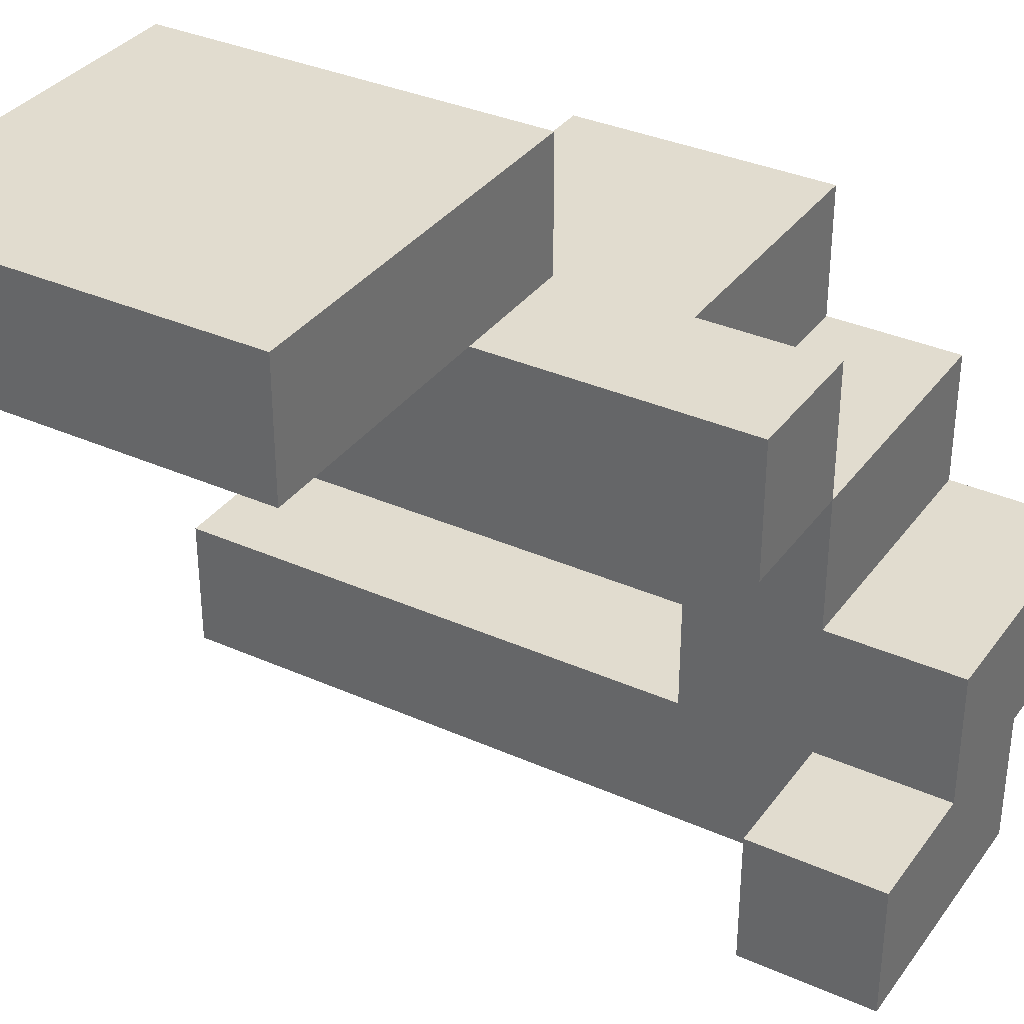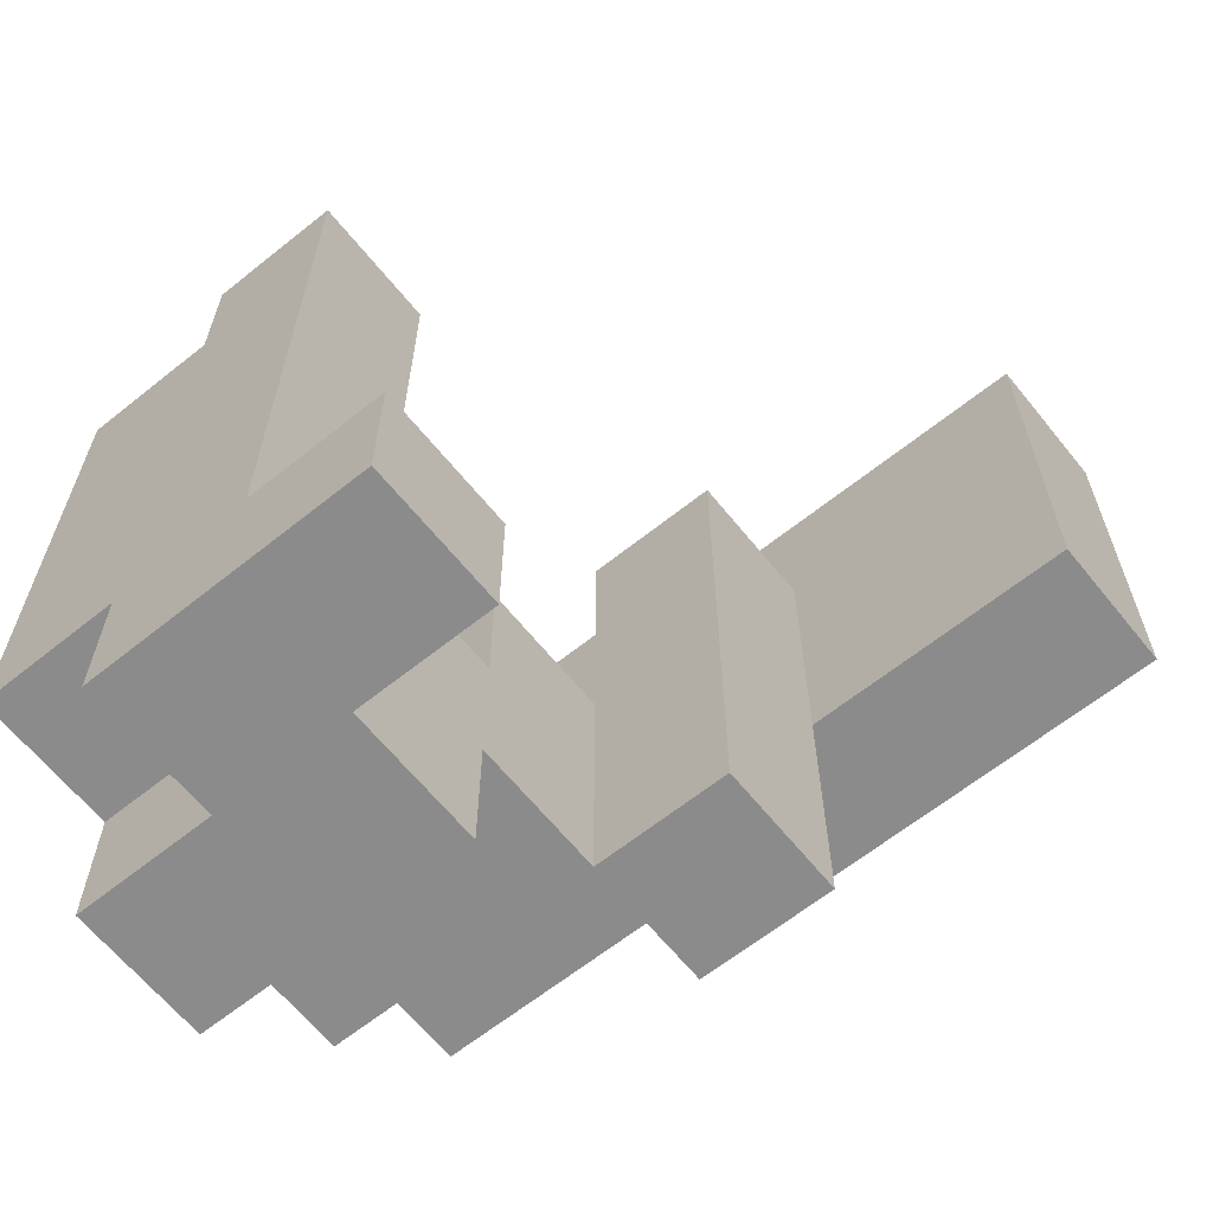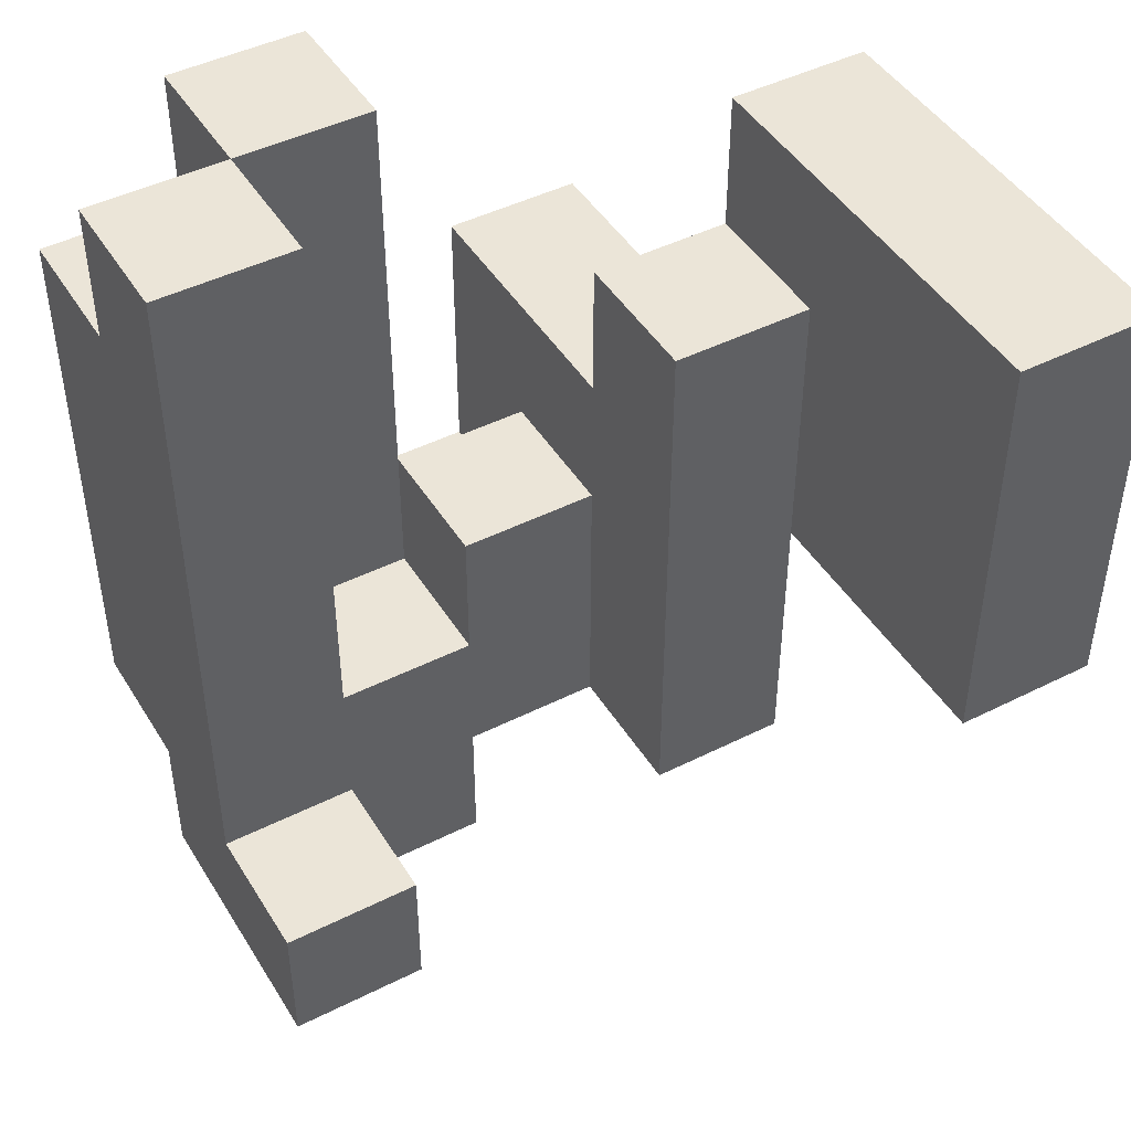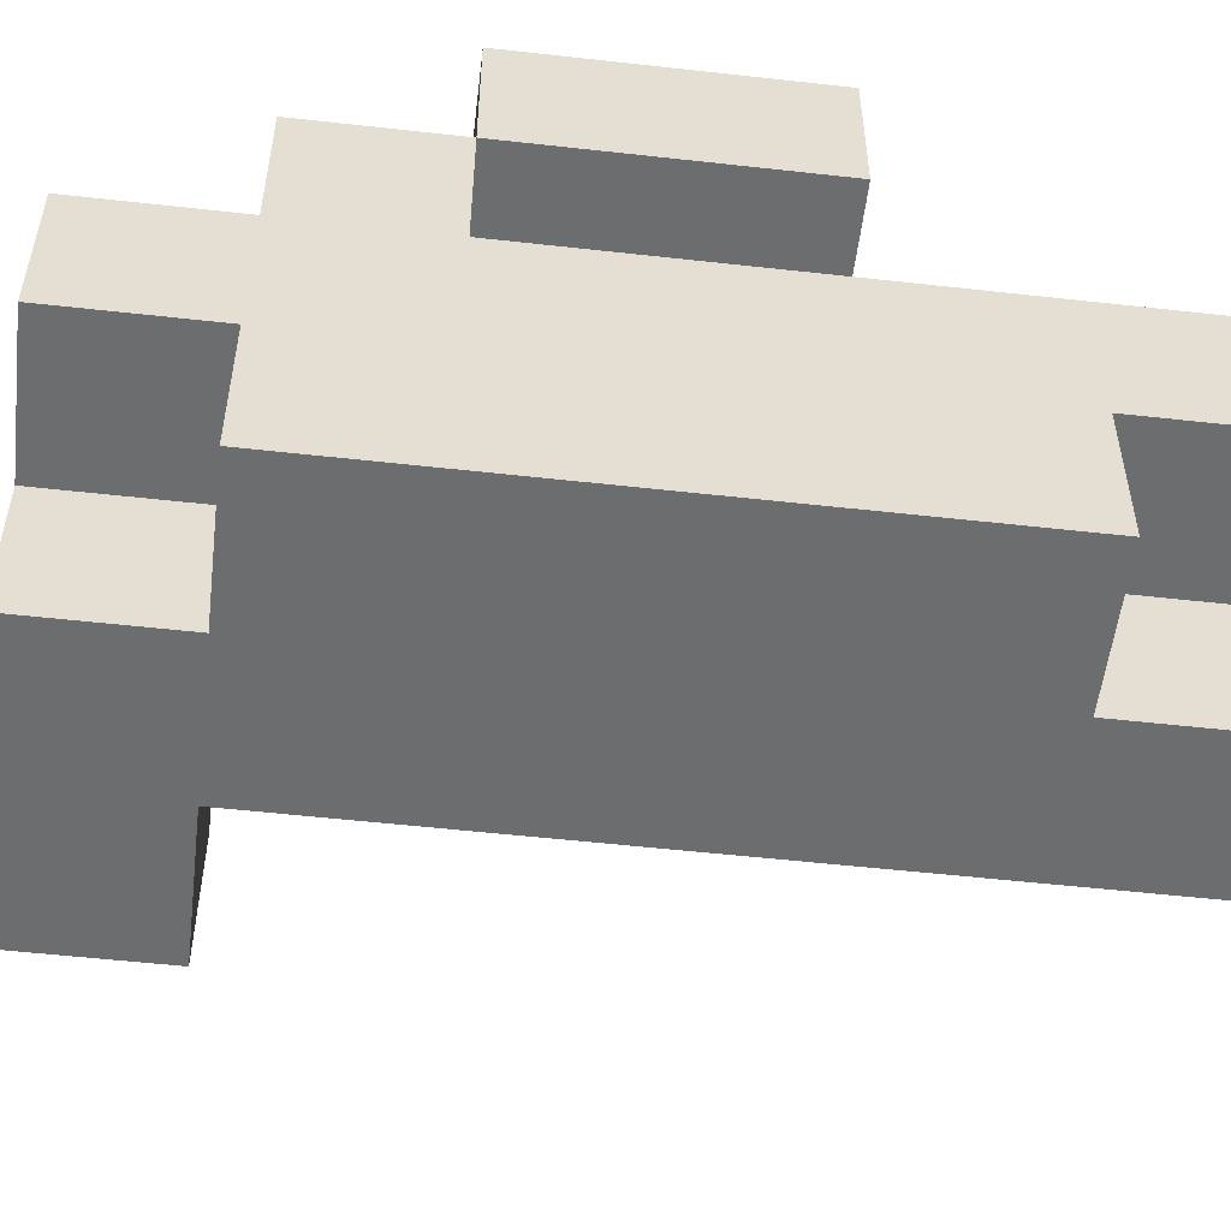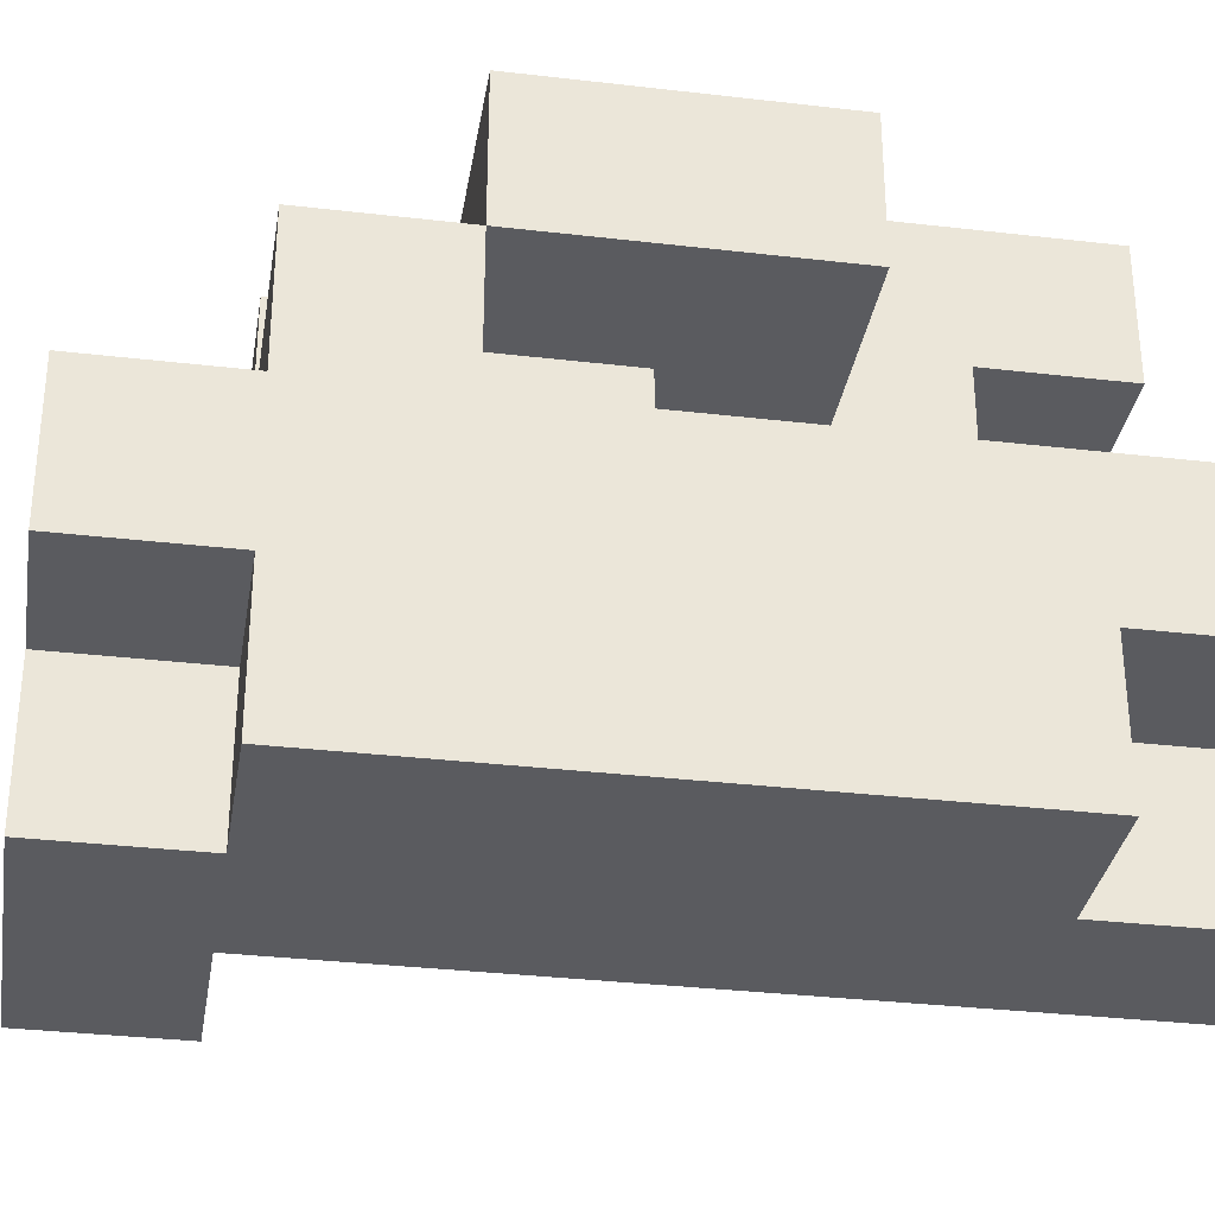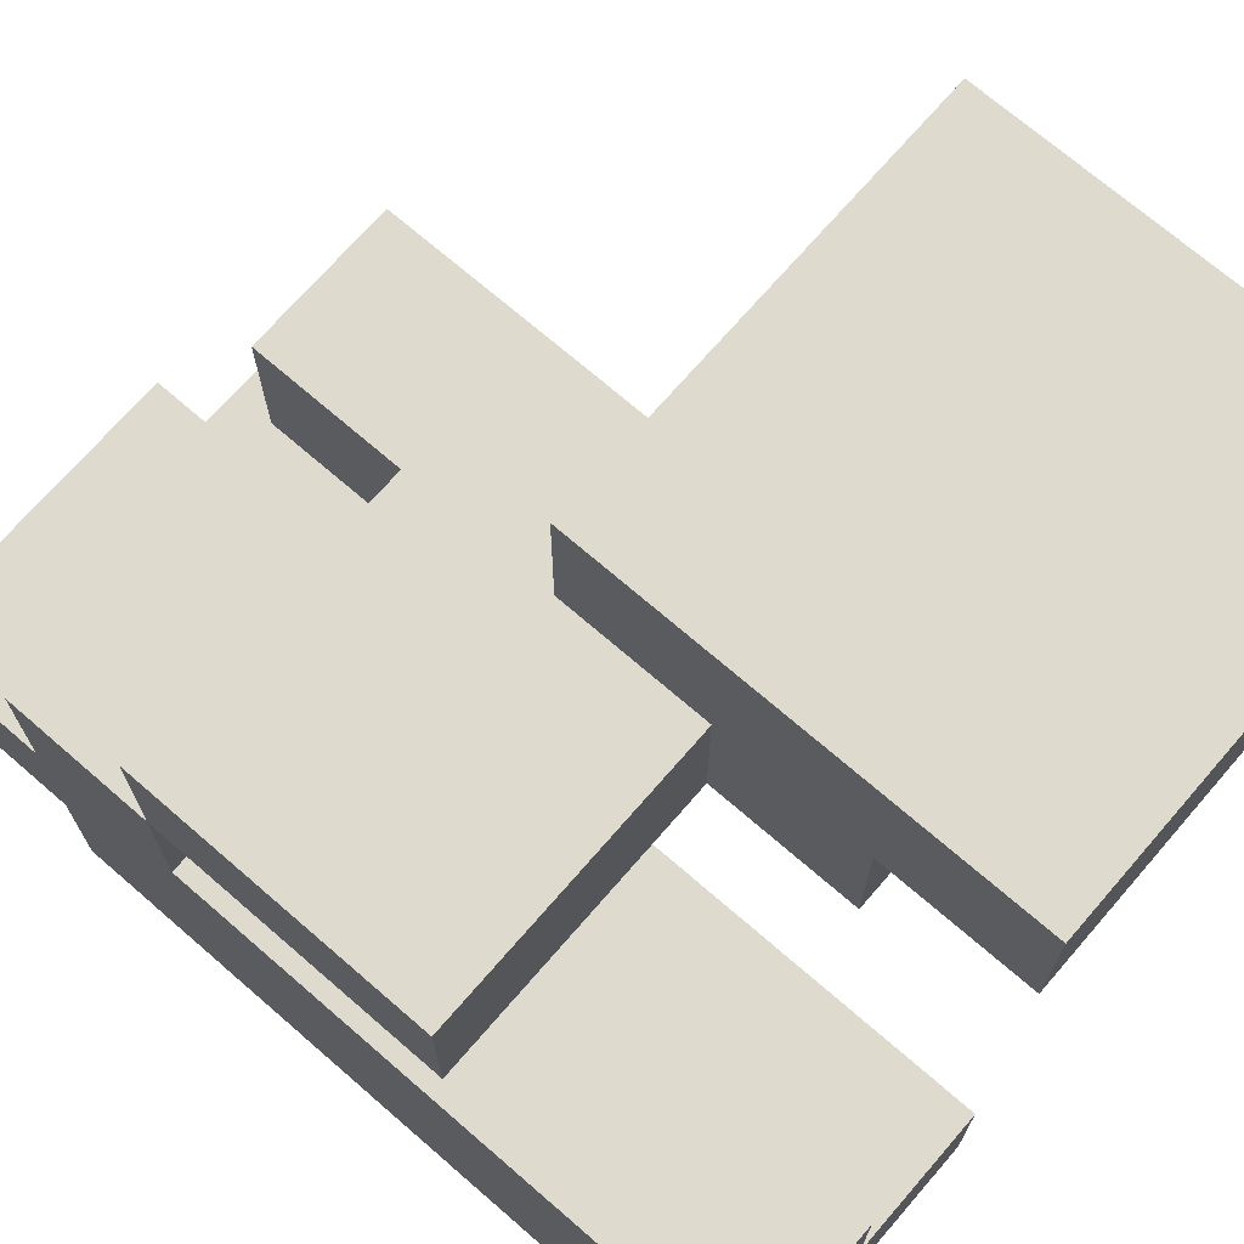
<metadata>
{"format":"obj","ext":"obj","renderer":"f3d","projection":"perspective","resolution":1024,"background":"white","views":[{"elev":34.5,"azim":120.9,"up":"+Y"},{"elev":-63.9,"azim":38.9,"up":"+Z"},{"elev":45.7,"azim":60.0,"up":"+Z"},{"elev":-53.9,"azim":-96.8,"up":"+Y"},{"elev":-32.9,"azim":-99.2,"up":"+Y"},{"elev":71.1,"azim":-49.1,"up":"+Y"}]}
</metadata>
<code>
v -0.625 -0.75 -0.75
v -0.625 -0.75 -0.5
v -0.625 -0.5 -0.5
v -0.625 -0.5 -0.75
v -0.375 -0.75 -0.75
v -0.375 -0.75 -0.5
v -0.375 -0.5 -0.75
v -0.125 -0.75 -0.75
v -0.125 -0.5 -0.75
v -0.125 -0.5 -0.5
v -0.125 -0.75 -0.5
v -0.375 -0.5 -0.5
v -0.875 -0.5 -0.75
v -0.875 -0.5 -0.5
v -0.875 -0.25 -0.5
v -0.875 -0.25 -0.75
v -0.625 -0.25 -0.5
v -0.625 -0.25 -0.75
v -0.375 -0.25 -0.75
v -0.375 -0.25 -0.5
v -0.875 -0.75 -0.5
v -0.875 -0.75 -0.25
v -0.875 -0.5 -0.25
v -0.625 -0.75 -0.25
v -0.375 -0.5 -0.25
v -0.375 -0.75 -0.25
v -0.875 -0.25 -0.25
v -0.375 -0.25 -0.25
v -0.625 -0.5 -0.25
v -0.625 -0.25 -0.25
v -0.875 0 -0.25
v -0.875 0 -0.5
v -0.625 0 -0.25
v -0.625 0 -0.5
v -0.375 0 -0.5
v -0.375 0 -0.25
v -0.375 0.25 -0.25
v -0.375 0.25 -0.5
v -0.125 0 -0.5
v -0.125 0.25 -0.5
v -0.125 0.25 -0.25
v -0.125 0 -0.25
v -0.875 -0.75 0
v -0.875 -0.5 0
v -0.625 -0.75 0
v -0.375 -0.5 0
v -0.375 -0.75 0
v -0.625 -0.5 0
v -0.875 -0.25 0
v -0.625 -0.25 0
v -0.625 0 0
v -0.375 0 0
v -0.375 -0.25 0
v -0.875 0 0
v -0.875 0.25 0
v -0.875 0.25 -0.25
v -0.625 0.25 0
v -0.625 0.25 -0.25
v -0.375 0.25 0
v -0.125 0.25 0
v -0.125 0 0
v -0.875 -0.75 0.25
v -0.875 -0.5 0.25
v -0.625 -0.75 0.25
v -0.375 -0.5 0.25
v -0.375 -0.75 0.25
v -0.625 -0.5 0.25
v -0.875 -0.25 0.25
v -0.625 -0.25 0.25
v -0.875 0 0.25
v -0.875 0.25 0.25
v -0.625 0 0.25
v -0.625 0.25 0.25
v -0.375 0 0.25
v -0.375 0.25 0.25
v -0.125 0.25 0.25
v -0.125 0 0.25
v -0.375 0.5 0.25
v -0.375 0.5 0
v -0.125 0.5 0.25
v -0.125 0.5 0
v 0.125 0.25 0
v 0.125 0.25 0.25
v 0.125 0.5 0.25
v 0.125 0.5 0
v 0.375 0.25 0
v 0.375 0.5 0
v 0.375 0.5 0.25
v 0.375 0.25 0.25
v -0.875 -0.75 0.5
v -0.875 -0.5 0.5
v -0.625 -0.75 0.5
v -0.625 -0.5 0.5
v -0.375 -0.5 0.5
v -0.375 -0.75 0.5
v -0.875 -0.25 0.5
v -0.625 -0.25 0.5
v -0.375 0 0.5
v -0.375 0.25 0.5
v -0.125 0.25 0.5
v -0.125 0 0.5
v -0.375 0.5 0.5
v -0.125 0.5 0.5
v 0.125 0.25 0.5
v 0.125 0.5 0.5
v 0.375 0.5 0.5
v 0.375 0.25 0.5
v -0.625 -0.75 0.75
v -0.625 -0.5 0.75
v -0.375 -0.5 0.75
v -0.375 -0.75 0.75
v -0.875 -0.5 0.75
v -0.875 -0.25 0.75
v -0.625 -0.25 0.75
v -0.375 0.25 0.75
v -0.375 0.5 0.75
v -0.125 0.25 0.75
v -0.125 0.5 0.75
v 0.125 0.25 0.75
v 0.125 0.5 0.75
v 0.375 0.5 0.75
v 0.375 0.25 0.75
f 1 2 3
f 1 3 4
f 1 5 6
f 1 6 2
f 1 4 7
f 1 7 5
f 8 9 10
f 8 10 11
f 5 8 11
f 5 11 6
f 7 12 10
f 7 10 9
f 5 7 9
f 5 9 8
f 6 11 10
f 6 10 12
f 13 14 15
f 13 15 16
f 13 4 3
f 13 3 14
f 16 15 17
f 16 17 18
f 13 16 18
f 13 18 4
f 7 19 20
f 7 20 12
f 18 17 20
f 18 20 19
f 4 18 19
f 4 19 7
f 21 22 23
f 21 23 14
f 21 2 24
f 21 24 22
f 21 14 3
f 21 3 2
f 6 12 25
f 6 25 26
f 2 6 26
f 2 26 24
f 14 23 27
f 14 27 15
f 12 20 28
f 12 28 25
f 29 25 28
f 29 28 30
f 15 27 31
f 15 31 32
f 32 31 33
f 32 33 34
f 15 32 34
f 15 34 17
f 27 30 33
f 27 33 31
f 20 35 36
f 20 36 28
f 34 33 36
f 34 36 35
f 17 34 35
f 17 35 20
f 35 36 37
f 35 37 38
f 39 40 41
f 39 41 42
f 35 39 42
f 35 42 36
f 38 37 41
f 38 41 40
f 35 38 40
f 35 40 39
f 22 43 44
f 22 44 23
f 22 24 45
f 22 45 43
f 26 25 46
f 26 46 47
f 24 26 47
f 24 47 45
f 29 48 46
f 29 46 25
f 23 44 49
f 23 49 27
f 29 30 50
f 29 50 48
f 27 49 50
f 27 50 30
f 30 50 51
f 30 51 33
f 28 36 52
f 28 52 53
f 30 28 53
f 30 53 50
f 50 53 52
f 50 52 51
f 31 54 55
f 31 55 56
f 31 33 51
f 31 51 54
f 56 55 57
f 56 57 58
f 31 56 58
f 31 58 33
f 58 57 59
f 58 59 37
f 33 58 37
f 33 37 36
f 42 41 60
f 42 60 61
f 36 42 61
f 36 61 52
f 37 59 60
f 37 60 41
f 43 62 63
f 43 63 44
f 43 45 64
f 43 64 62
f 47 46 65
f 47 65 66
f 45 47 66
f 45 66 64
f 48 67 65
f 48 65 46
f 44 63 68
f 44 68 49
f 48 50 69
f 48 69 67
f 49 68 69
f 49 69 50
f 54 70 71
f 54 71 55
f 54 51 72
f 54 72 70
f 55 71 73
f 55 73 57
f 70 72 73
f 70 73 71
f 51 52 74
f 51 74 72
f 57 73 75
f 57 75 59
f 72 74 75
f 72 75 73
f 61 60 76
f 61 76 77
f 52 61 77
f 52 77 74
f 59 75 78
f 59 78 79
f 79 78 80
f 79 80 81
f 59 79 81
f 59 81 60
f 60 82 83
f 60 83 76
f 81 80 84
f 81 84 85
f 60 81 85
f 60 85 82
f 86 87 88
f 86 88 89
f 82 86 89
f 82 89 83
f 85 84 88
f 85 88 87
f 82 85 87
f 82 87 86
f 62 90 91
f 62 91 63
f 62 64 92
f 62 92 90
f 90 92 93
f 90 93 91
f 66 65 94
f 66 94 95
f 64 66 95
f 64 95 92
f 67 93 94
f 67 94 65
f 63 91 96
f 63 96 68
f 67 69 97
f 67 97 93
f 68 96 97
f 68 97 69
f 74 98 99
f 74 99 75
f 77 76 100
f 77 100 101
f 74 77 101
f 74 101 98
f 98 101 100
f 98 100 99
f 75 99 102
f 75 102 78
f 78 102 103
f 78 103 80
f 76 83 104
f 76 104 100
f 80 103 105
f 80 105 84
f 89 88 106
f 89 106 107
f 83 89 107
f 83 107 104
f 84 105 106
f 84 106 88
f 92 108 109
f 92 109 93
f 95 94 110
f 95 110 111
f 92 95 111
f 92 111 108
f 93 109 110
f 93 110 94
f 108 111 110
f 108 110 109
f 91 112 113
f 91 113 96
f 93 97 114
f 93 114 109
f 91 93 109
f 91 109 112
f 96 113 114
f 96 114 97
f 112 109 114
f 112 114 113
f 99 115 116
f 99 116 102
f 99 100 117
f 99 117 115
f 102 116 118
f 102 118 103
f 115 117 118
f 115 118 116
f 100 104 119
f 100 119 117
f 103 118 120
f 103 120 105
f 117 119 120
f 117 120 118
f 107 106 121
f 107 121 122
f 104 107 122
f 104 122 119
f 105 120 121
f 105 121 106
f 119 122 121
f 119 121 120

</code>
